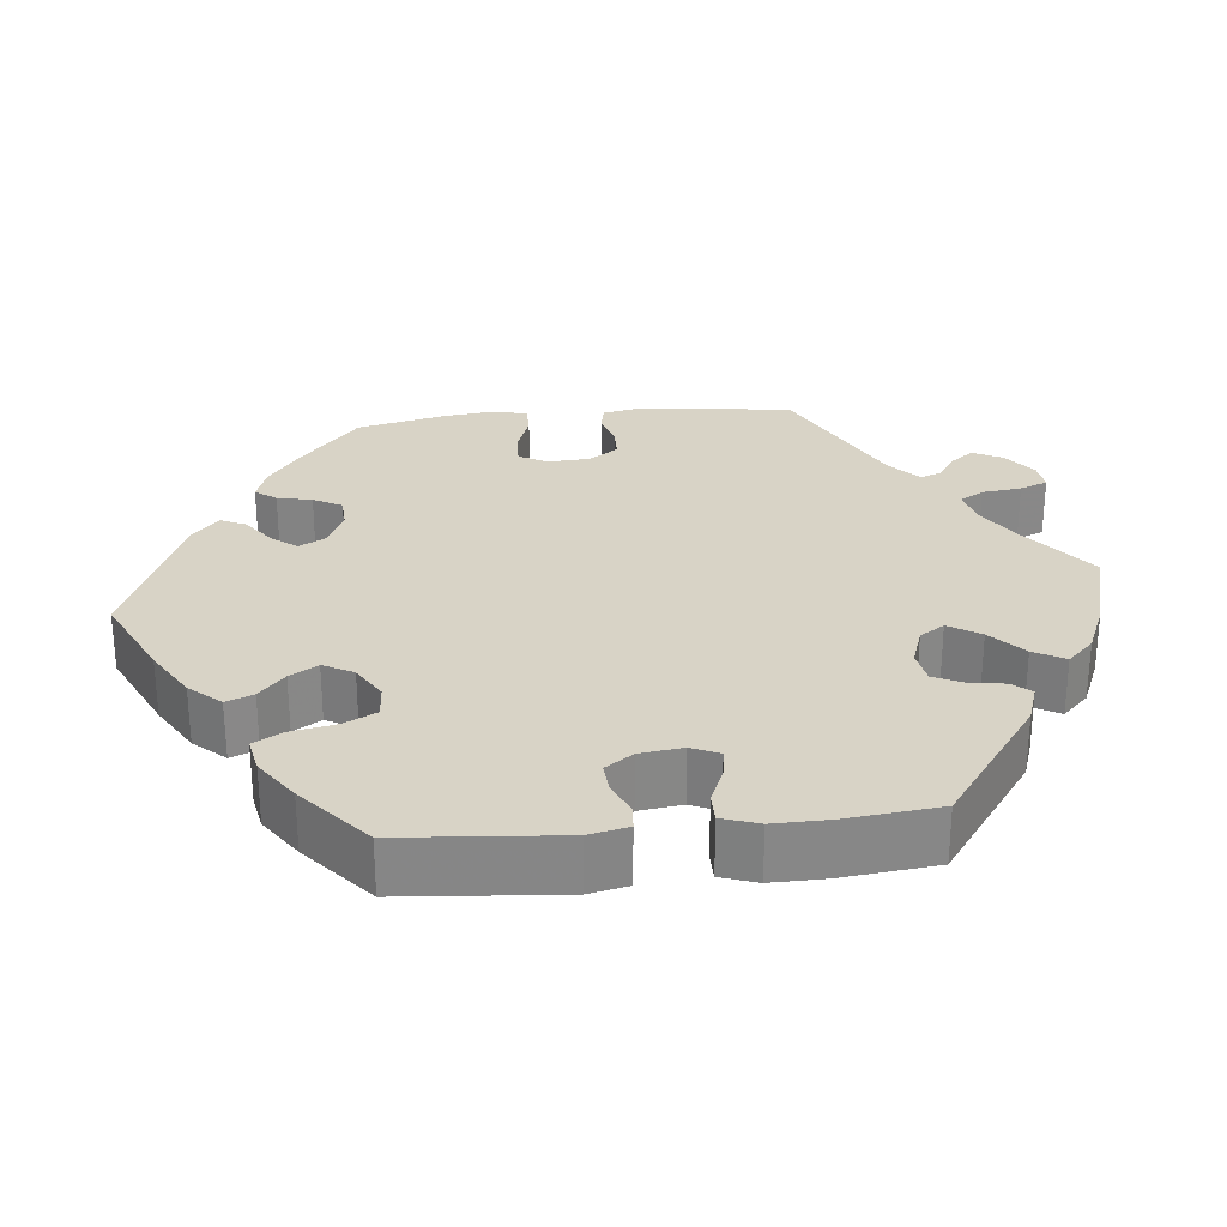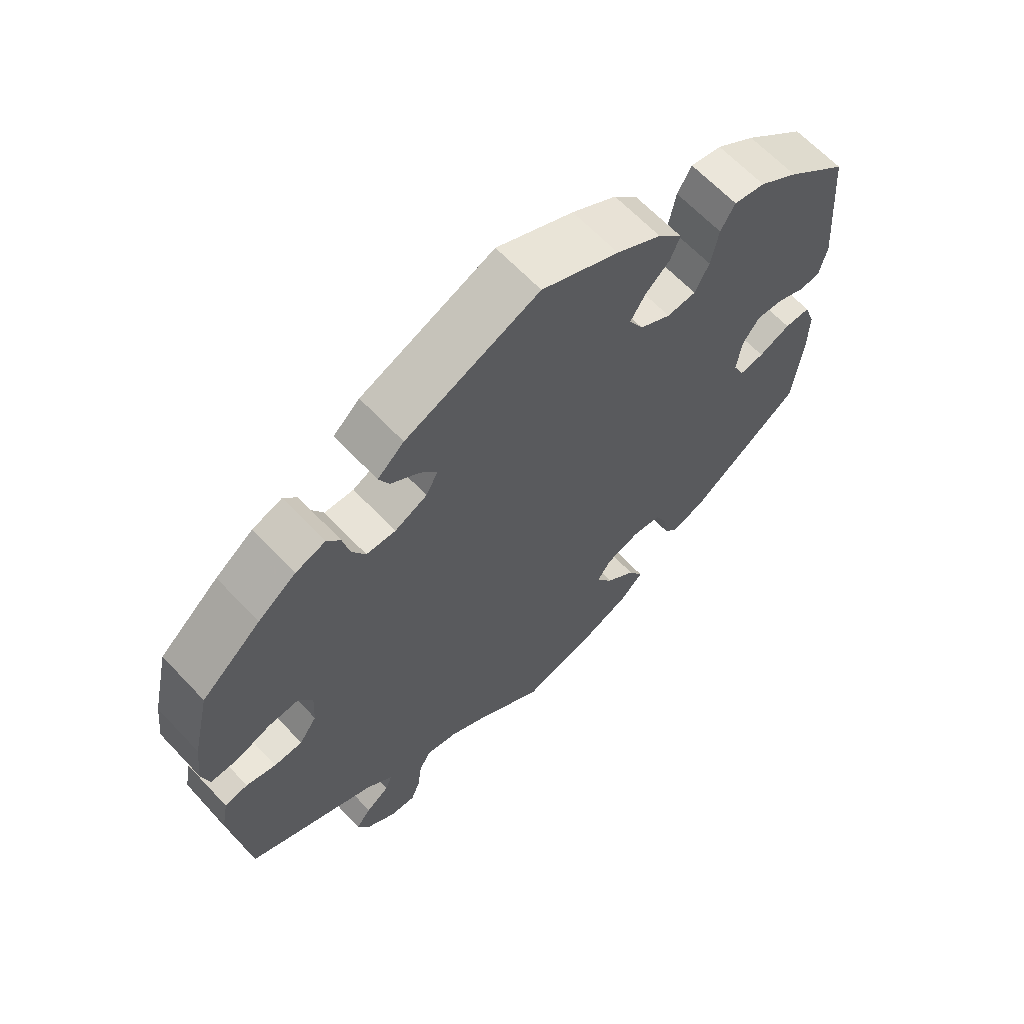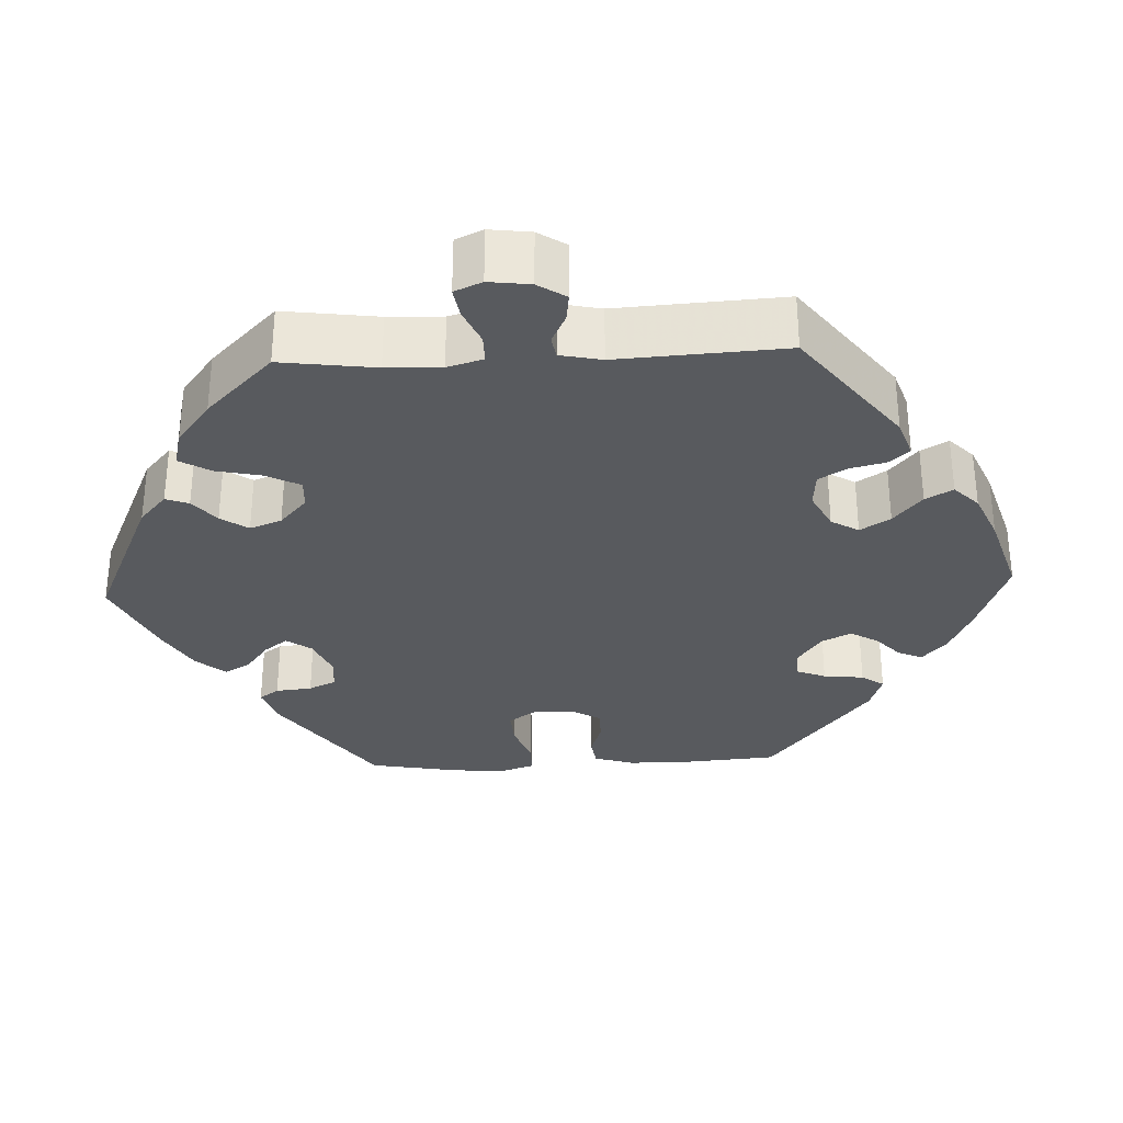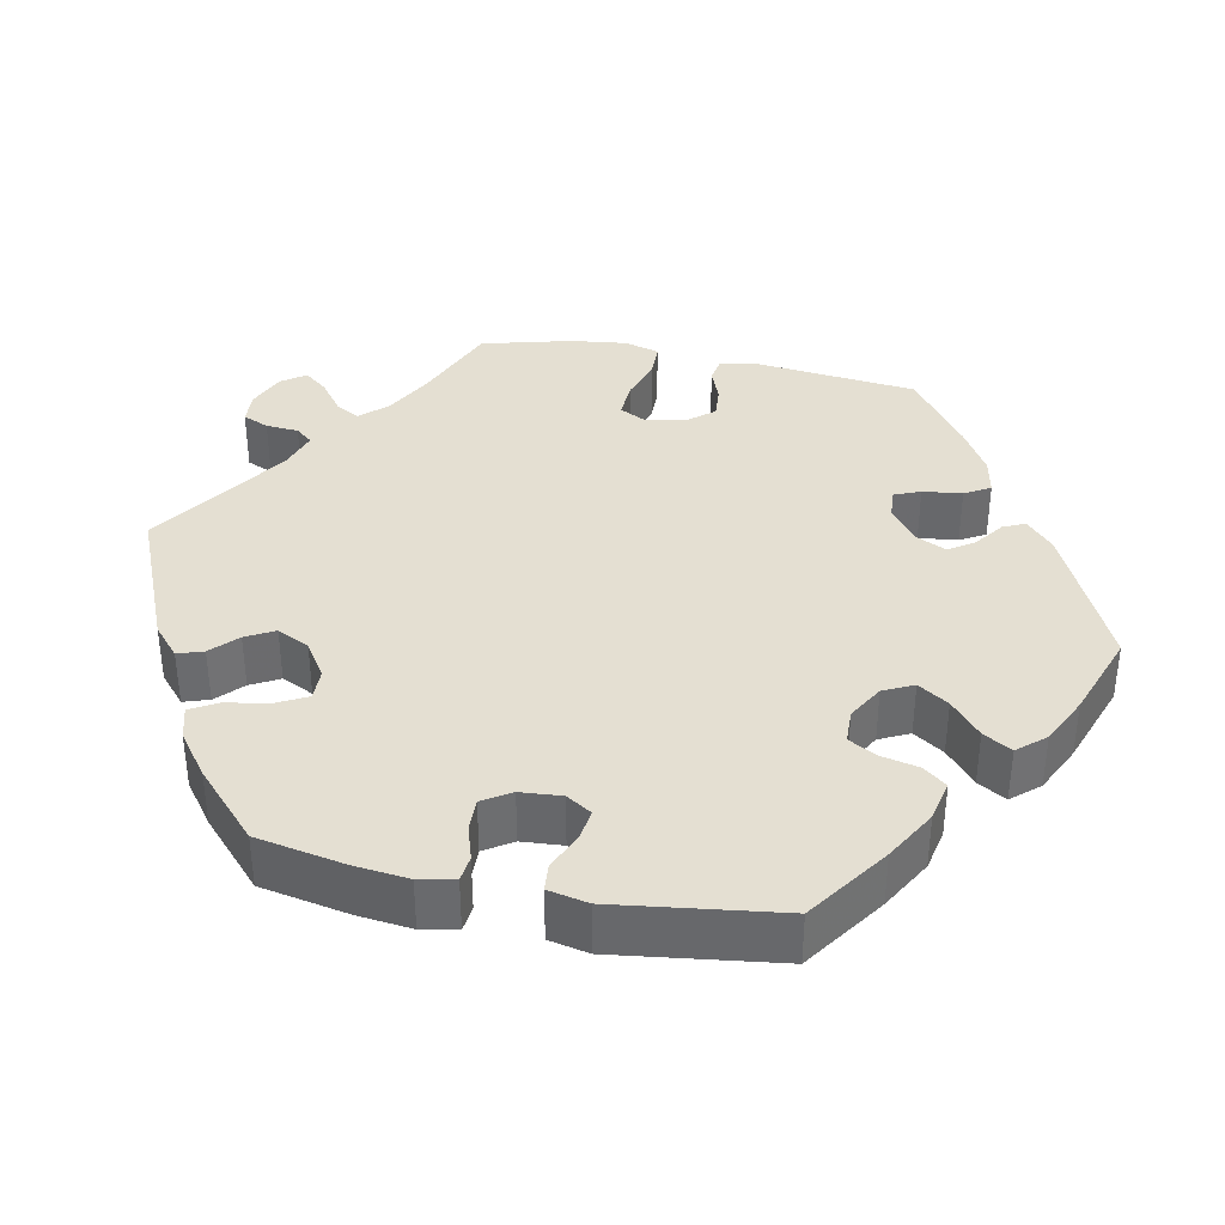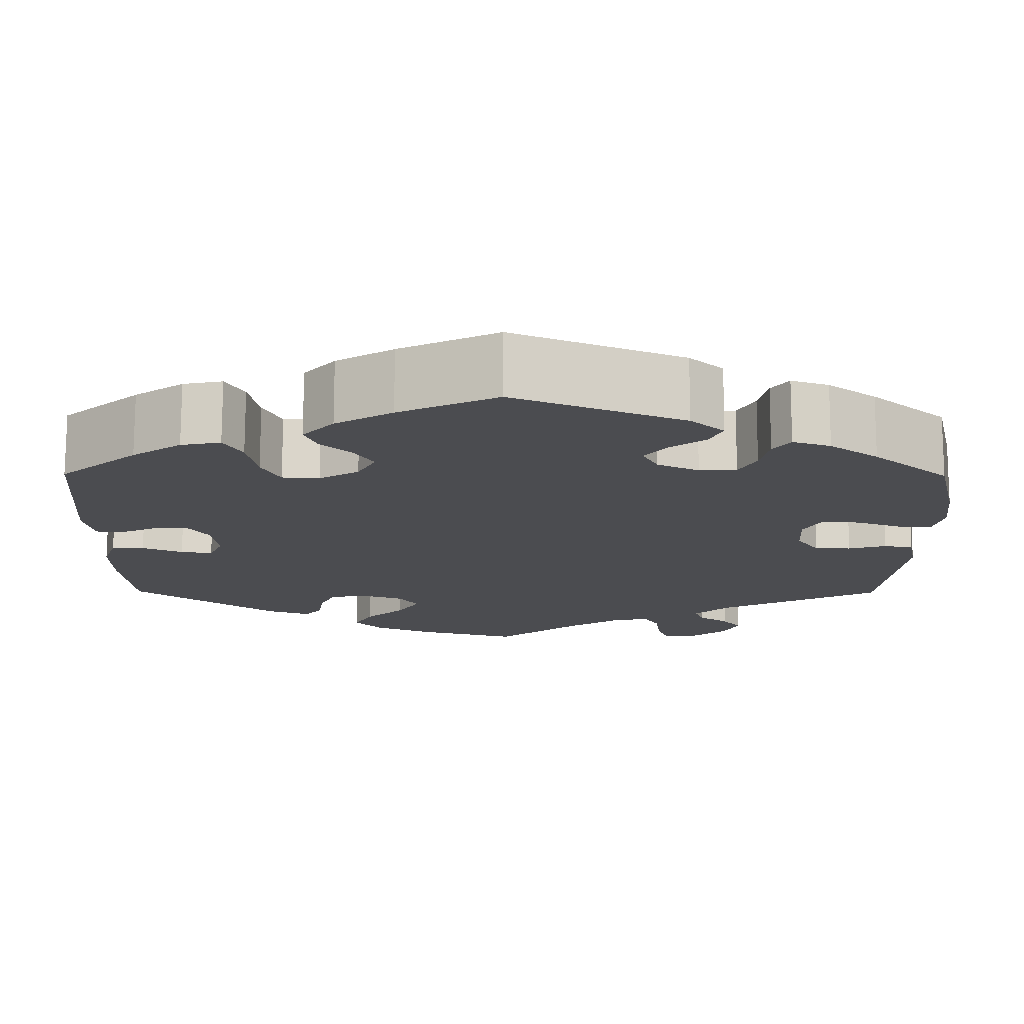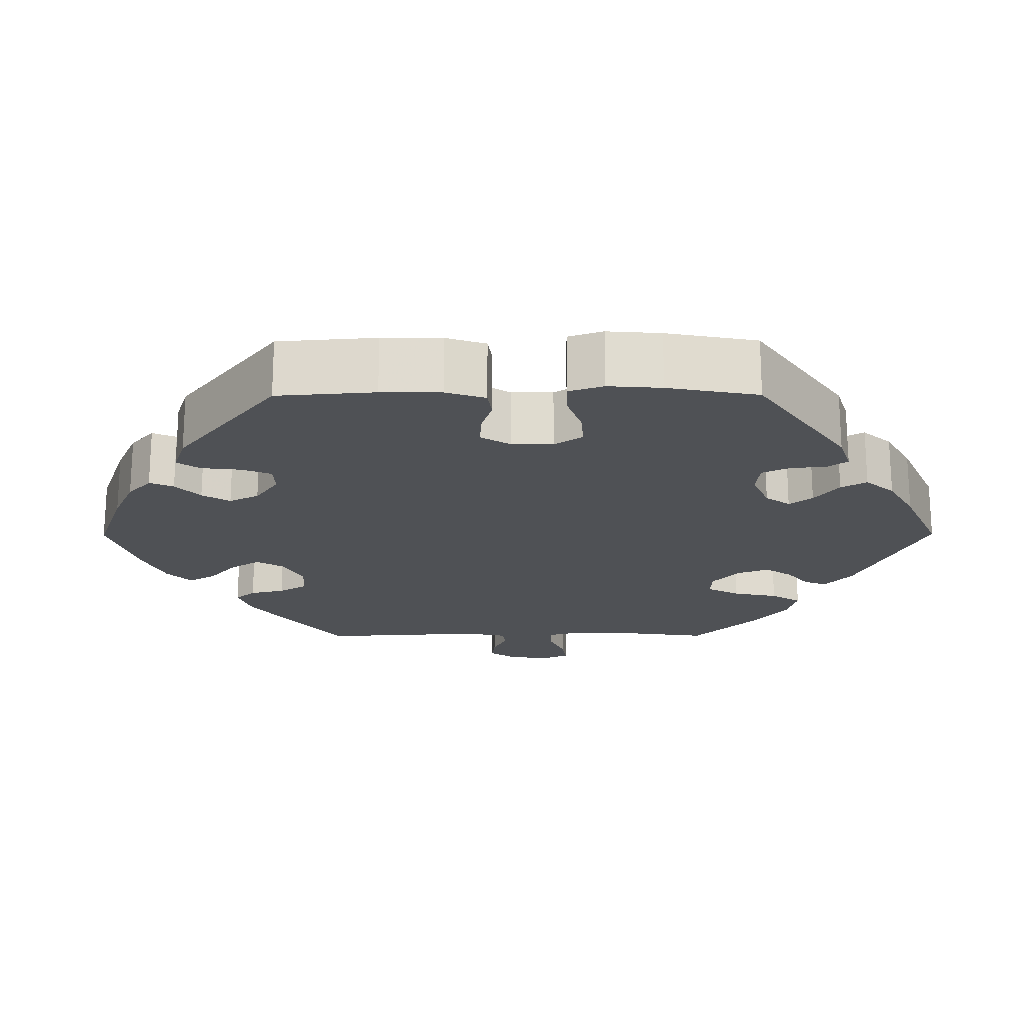
<metadata>
{"format":"obj","ext":"obj","renderer":"f3d","projection":"perspective","resolution":1024,"background":"white","views":[{"elev":27.9,"azim":84.1,"up":"+Y"},{"elev":64.6,"azim":-43.3,"up":"+Z"},{"elev":-31.1,"azim":-147.4,"up":"+Y"},{"elev":37.0,"azim":-18.5,"up":"+Y"},{"elev":74.8,"azim":-179.9,"up":"+Z"},{"elev":-19.7,"azim":30.2,"up":"+Y"}]}
</metadata>
<code>
v -0.526 0.07 -0.09
v -0.516 0.07 -0.039
v -0.482 0.07 -0.032
v -0.438 0.07 -0.045
v -0.396 0.07 -0.044
v -0.37 0.07 -0.006
v -0.367 0.07 0.049
v -0.387 0.07 0.085
v -0.432 0.07 0.083
v -0.484 0.07 0.064
v -0.524 0.07 0.064
v -0.535 0.07 0.107
v -0.527 0.07 0.175
v -0.501 0.07 0.289
v -0.413 0.07 0.365
v -0.357 0.07 0.406
v -0.313 0.07 0.421
v -0.293 0.07 0.394
v -0.283 0.07 0.349
v -0.263 0.07 0.312
v -0.22 0.07 0.31
v -0.172 0.07 0.333
v -0.154 0.07 0.367
v -0.179 0.07 0.399
v -0.221 0.07 0.43
v -0.236 0.07 0.462
v -0.197 0.07 0.497
v 0 0.07 0.578
v 0.114 0.07 0.524
v 0.18 0.07 0.485
v 0.216 0.07 0.445
v 0.202 0.07 0.41
v 0.166 0.07 0.377
v 0.144 0.07 0.341
v 0.165 0.07 0.302
v 0.211 0.07 0.275
v 0.254 0.07 0.278
v 0.275 0.07 0.32
v 0.286 0.07 0.378
v 0.307 0.07 0.415
v 0.353 0.07 0.406
v 0.41 0.07 0.367
v 0.5 0.07 0.29
v 0.517 0.07 0.085
v 0.506 0.07 0.034
v 0.475 0.07 0.031
v 0.432 0.07 0.05
v 0.393 0.07 0.053
v 0.368 0.07 0.017
v 0.361 0.07 -0.038
v 0.377 0.07 -0.074
v 0.414 0.07 -0.069
v 0.461 0.07 -0.049
v 0.499 0.07 -0.049
v 0.515 0.07 -0.096
v 0.514 0.07 -0.167
v 0.501 0.07 -0.288
v 0.333 0.07 -0.41
v 0.283 0.07 -0.427
v 0.263 0.07 -0.403
v 0.256 0.07 -0.358
v 0.238 0.07 -0.32
v 0.195 0.07 -0.313
v 0.145 0.07 -0.33
v 0.124 0.07 -0.362
v 0.15 0.07 -0.403
v 0.194 0.07 -0.443
v 0.216 0.07 -0.483
v 0.183 0.07 -0.517
v 0.117 0.07 -0.545
v 0 0.07 -0.577
v -0.096 0.07 -0.503
v -0.155 0.07 -0.466
v -0.201 0.07 -0.455
v -0.219 0.07 -0.486
v -0.225 0.07 -0.537
v -0.239 0.07 -0.573
v -0.277 0.07 -0.569
v -0.319 0.07 -0.537
v -0.338 0.07 -0.499
v -0.316 0.07 -0.47
v -0.281 0.07 -0.446
v -0.271 0.07 -0.419
v -0.311 0.07 -0.383
v -0.501 0.07 -0.288
v -0.526 0 -0.09
v -0.516 0 -0.039
v -0.482 0 -0.032
v -0.438 0 -0.045
v -0.396 0 -0.044
v -0.37 0 -0.006
v -0.367 0 0.049
v -0.387 0 0.085
v -0.432 0 0.083
v -0.484 0 0.064
v -0.524 0 0.064
v -0.535 0 0.107
v -0.527 0 0.175
v -0.501 0 0.289
v -0.413 0 0.365
v -0.357 0 0.406
v -0.313 0 0.421
v -0.293 0 0.394
v -0.283 0 0.349
v -0.263 0 0.312
v -0.22 0 0.31
v -0.172 0 0.333
v -0.154 0 0.367
v -0.179 0 0.399
v -0.221 0 0.43
v -0.236 0 0.462
v -0.197 0 0.497
v 0 0 0.578
v 0.114 0 0.524
v 0.18 0 0.485
v 0.216 0 0.445
v 0.202 0 0.41
v 0.166 0 0.377
v 0.144 0 0.341
v 0.165 0 0.302
v 0.211 0 0.275
v 0.254 0 0.278
v 0.275 0 0.32
v 0.286 0 0.378
v 0.307 0 0.415
v 0.353 0 0.406
v 0.41 0 0.367
v 0.5 0 0.29
v 0.517 0 0.085
v 0.506 0 0.034
v 0.475 0 0.031
v 0.432 0 0.05
v 0.393 0 0.053
v 0.368 0 0.017
v 0.361 0 -0.038
v 0.377 0 -0.074
v 0.414 0 -0.069
v 0.461 0 -0.049
v 0.499 0 -0.049
v 0.515 0 -0.096
v 0.514 0 -0.167
v 0.501 0 -0.288
v 0.333 0 -0.41
v 0.283 0 -0.427
v 0.263 0 -0.403
v 0.256 0 -0.358
v 0.238 0 -0.32
v 0.195 0 -0.313
v 0.145 0 -0.33
v 0.124 0 -0.362
v 0.15 0 -0.403
v 0.194 0 -0.443
v 0.216 0 -0.483
v 0.183 0 -0.517
v 0.117 0 -0.545
v 0 0 -0.577
v -0.096 0 -0.503
v -0.155 0 -0.466
v -0.201 0 -0.455
v -0.219 0 -0.486
v -0.225 0 -0.537
v -0.239 0 -0.573
v -0.277 0 -0.569
v -0.319 0 -0.537
v -0.338 0 -0.499
v -0.316 0 -0.47
v -0.281 0 -0.446
v -0.271 0 -0.419
v -0.311 0 -0.383
v -0.501 0 -0.288
f 84 85 1 2
f 83 84 2 3
f 79 80 81 82
f 77 78 79 82
f 75 76 77 82
f 74 75 82 83
f 73 74 83 3
f 69 70 71 72
f 66 67 68 69
f 65 66 69 72
f 64 65 72 73
f 58 59 60 61
f 58 61 62
f 57 58 62
f 56 57 62 63
f 52 53 54 55
f 51 52 55 56
f 44 45 46 47
f 44 47 48
f 43 44 48
f 42 43 48 49
f 38 39 40 41
f 37 38 41 42
f 30 31 32 33
f 30 33 34
f 29 30 34
f 28 29 34
f 27 28 34 35
f 24 25 26 27
f 23 24 27 35
f 16 17 18 19
f 16 19 20
f 15 16 20
f 14 15 20
f 13 14 20 21
f 9 10 11 12
f 8 9 12 13
f 64 73 3 4
f 51 56 63 64
f 50 51 64 4
f 37 42 49 50
f 36 37 50
f 22 23 35 36
f 21 22 36 50
f 8 13 21 50
f 7 8 50
f 6 7 50
f 5 6 50
f 4 5 50
f 87 86 170 169
f 88 87 169 168
f 167 166 165 164
f 167 164 163 162
f 167 162 161 160
f 168 167 160 159
f 88 168 159 158
f 157 156 155 154
f 154 153 152 151
f 157 154 151 150
f 158 157 150 149
f 146 145 144 143
f 147 146 143
f 147 143 142
f 148 147 142 141
f 140 139 138 137
f 141 140 137 136
f 132 131 130 129
f 133 132 129
f 133 129 128
f 134 133 128 127
f 126 125 124 123
f 127 126 123 122
f 118 117 116 115
f 119 118 115
f 119 115 114
f 119 114 113
f 120 119 113 112
f 112 111 110 109
f 120 112 109 108
f 104 103 102 101
f 105 104 101
f 105 101 100
f 105 100 99
f 106 105 99 98
f 97 96 95 94
f 98 97 94 93
f 89 88 158 149
f 149 148 141 136
f 89 149 136 135
f 135 134 127 122
f 135 122 121
f 121 120 108 107
f 135 121 107 106
f 135 106 98 93
f 135 93 92
f 135 92 91
f 135 91 90
f 135 90 89
f 1 86 87 2
f 2 87 88 3
f 3 88 89 4
f 4 89 90 5
f 5 90 91 6
f 6 91 92 7
f 7 92 93 8
f 8 93 94 9
f 9 94 95 10
f 10 95 96 11
f 11 96 97 12
f 12 97 98 13
f 13 98 99 14
f 14 99 100 15
f 15 100 101 16
f 16 101 102 17
f 17 102 103 18
f 18 103 104 19
f 19 104 105 20
f 20 105 106 21
f 21 106 107 22
f 22 107 108 23
f 23 108 109 24
f 24 109 110 25
f 25 110 111 26
f 26 111 112 27
f 27 112 113 28
f 28 113 114 29
f 29 114 115 30
f 30 115 116 31
f 31 116 117 32
f 32 117 118 33
f 33 118 119 34
f 34 119 120 35
f 35 120 121 36
f 36 121 122 37
f 37 122 123 38
f 38 123 124 39
f 39 124 125 40
f 40 125 126 41
f 41 126 127 42
f 42 127 128 43
f 43 128 129 44
f 44 129 130 45
f 45 130 131 46
f 46 131 132 47
f 47 132 133 48
f 48 133 134 49
f 49 134 135 50
f 50 135 136 51
f 51 136 137 52
f 52 137 138 53
f 53 138 139 54
f 54 139 140 55
f 55 140 141 56
f 56 141 142 57
f 57 142 143 58
f 58 143 144 59
f 59 144 145 60
f 60 145 146 61
f 61 146 147 62
f 62 147 148 63
f 63 148 149 64
f 64 149 150 65
f 65 150 151 66
f 66 151 152 67
f 67 152 153 68
f 68 153 154 69
f 69 154 155 70
f 70 155 156 71
f 71 156 157 72
f 72 157 158 73
f 73 158 159 74
f 74 159 160 75
f 75 160 161 76
f 76 161 162 77
f 77 162 163 78
f 78 163 164 79
f 79 164 165 80
f 80 165 166 81
f 81 166 167 82
f 82 167 168 83
f 83 168 169 84
f 84 169 170 85
f 85 170 86 1

</code>
